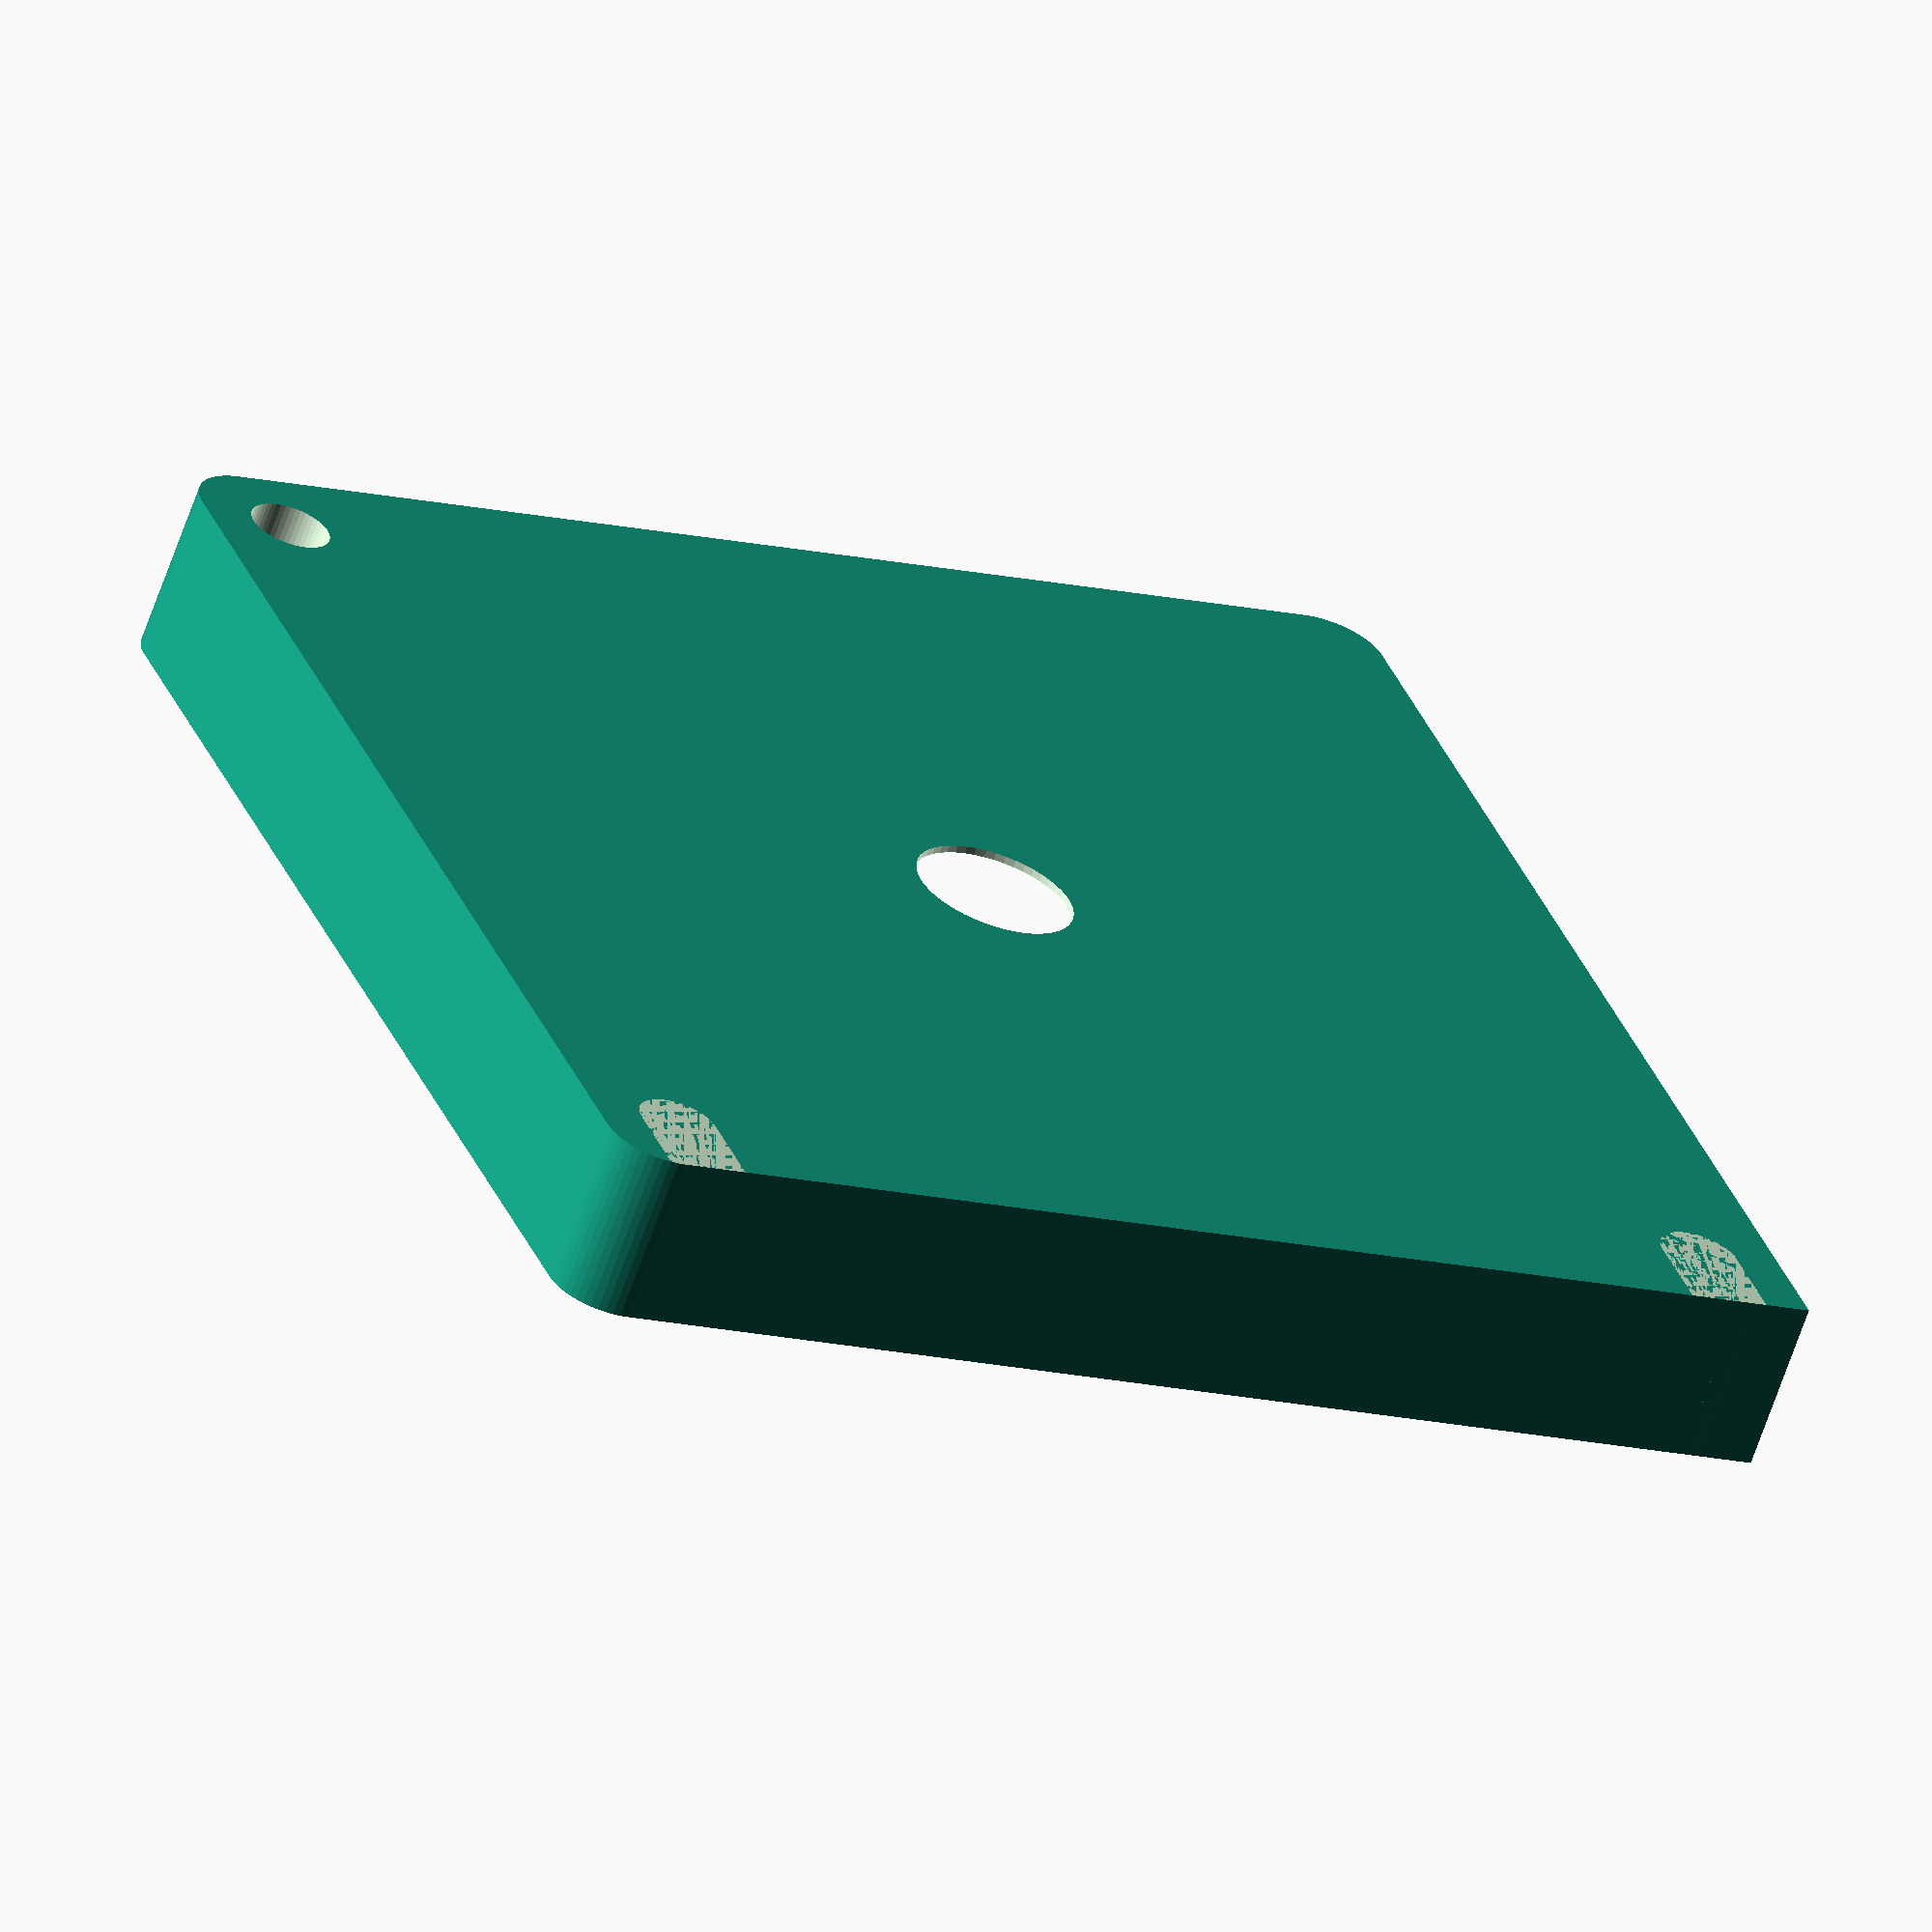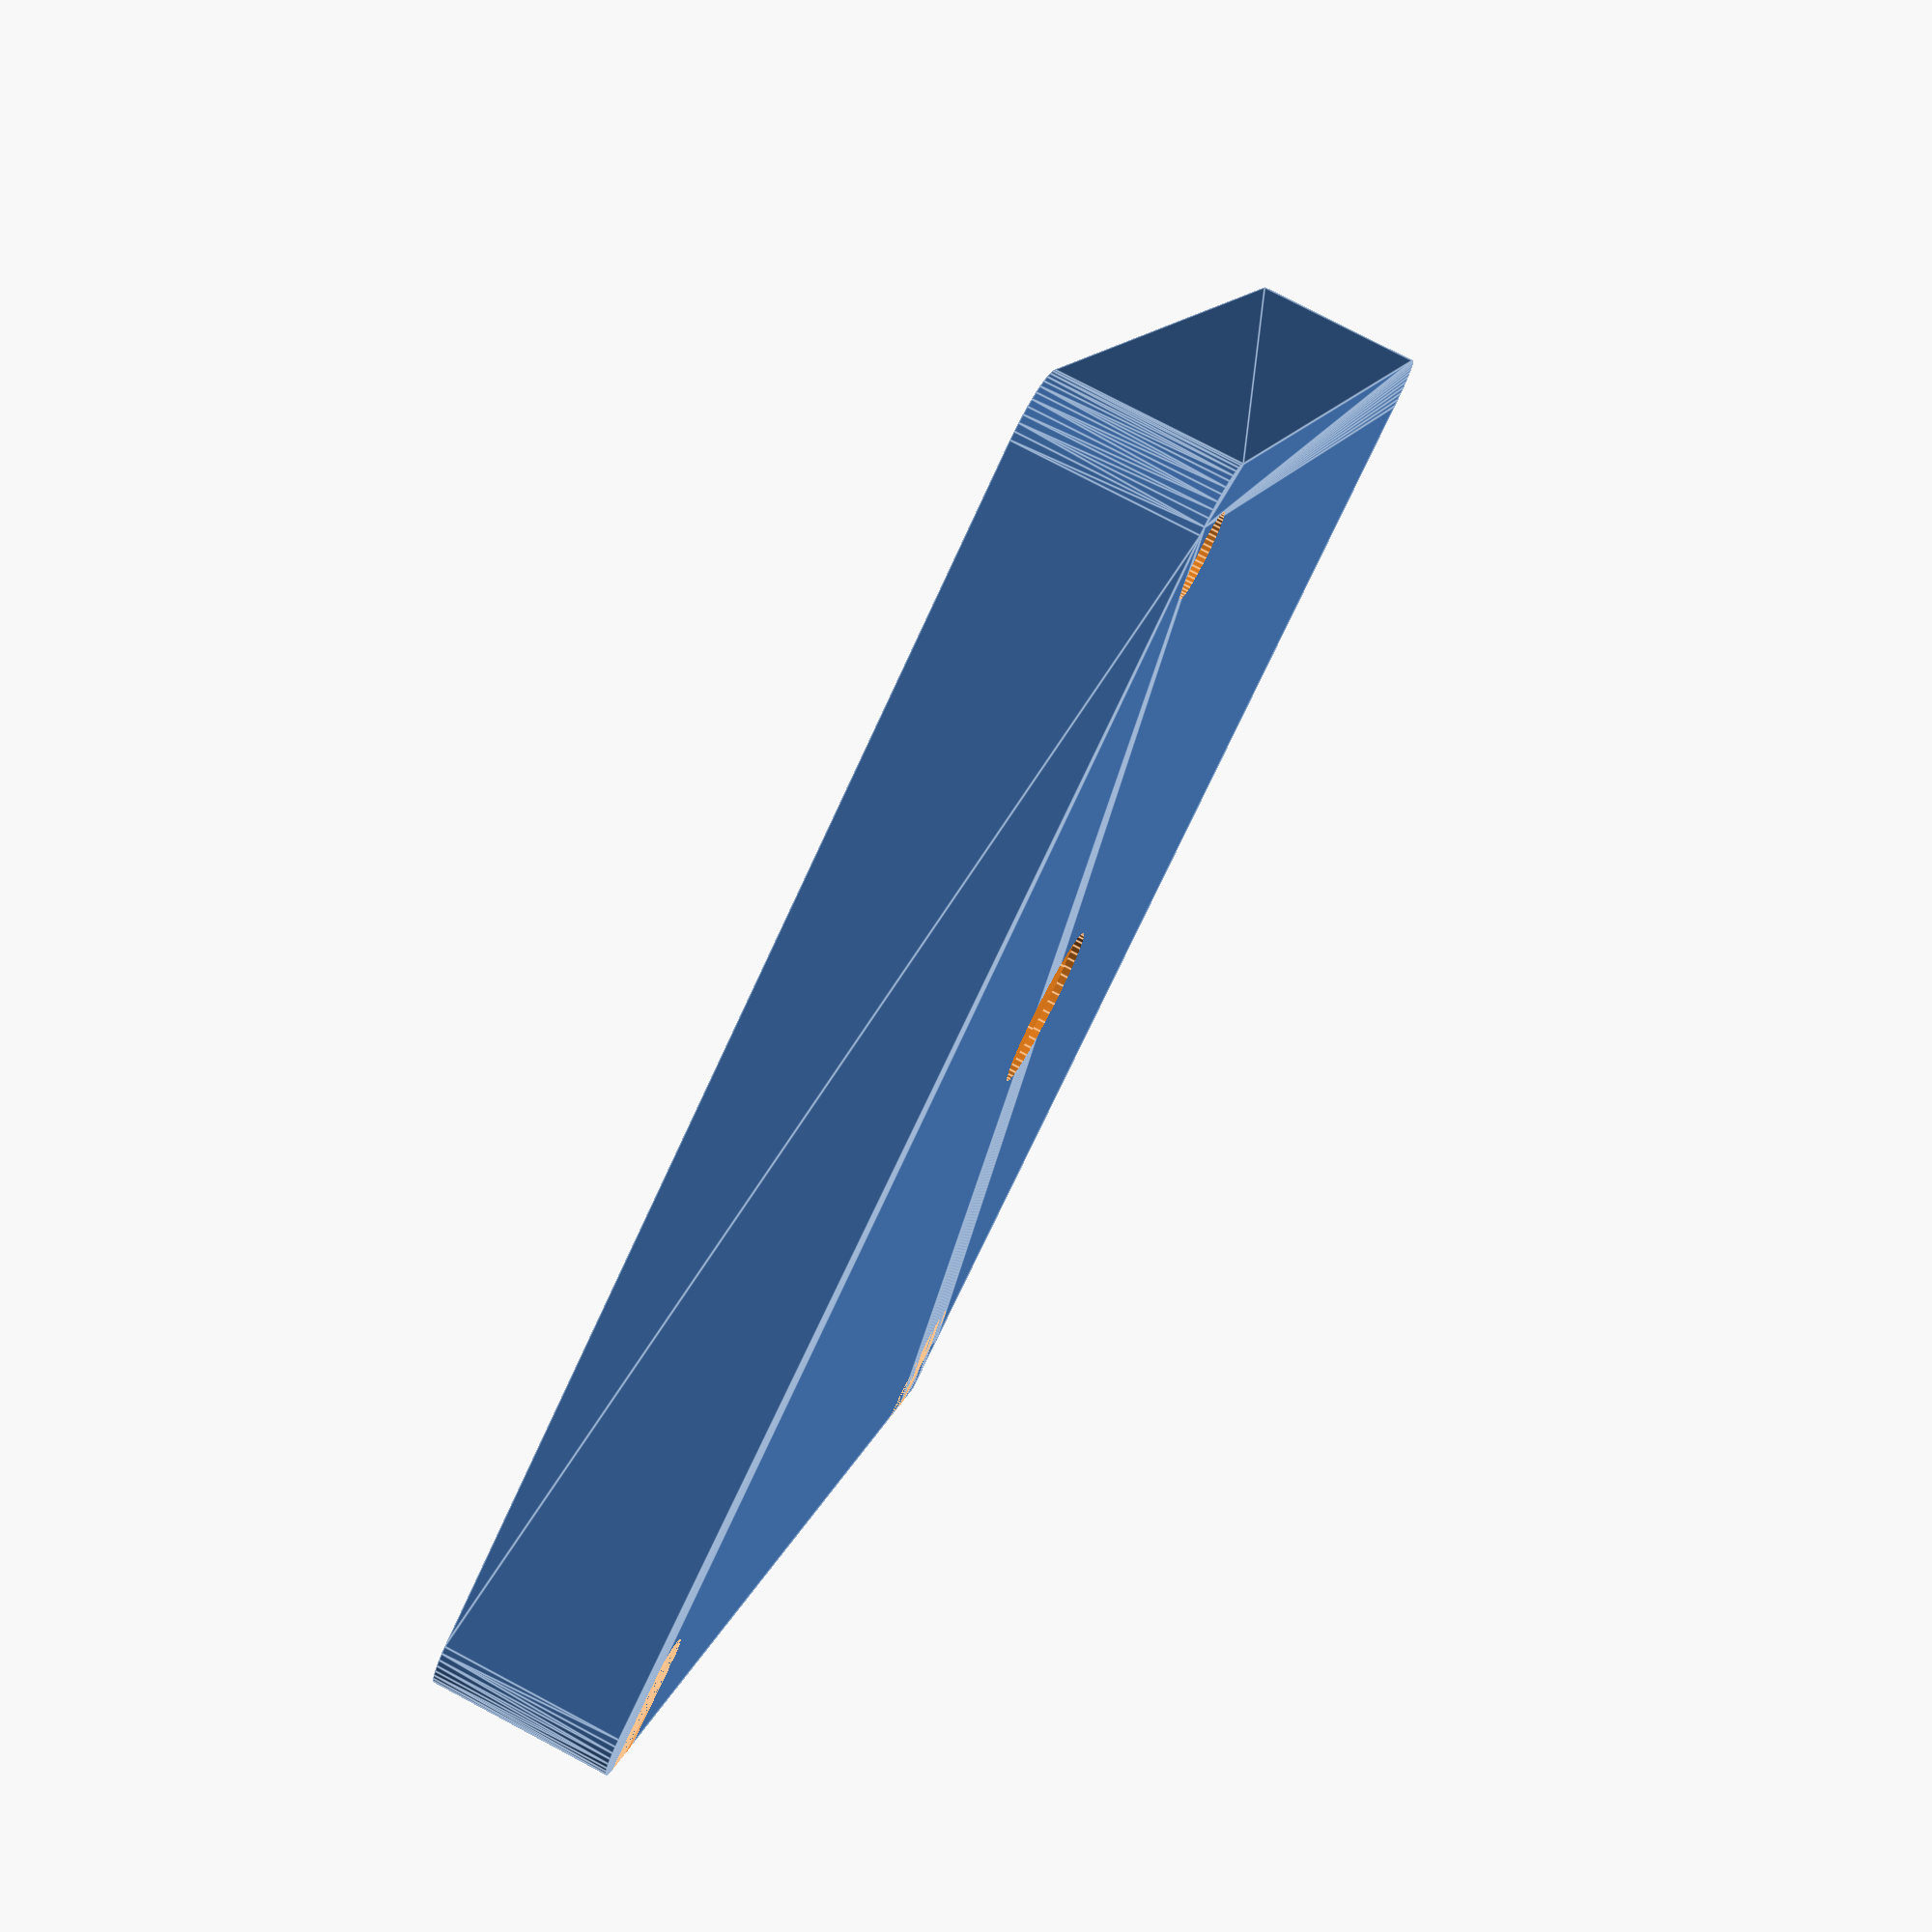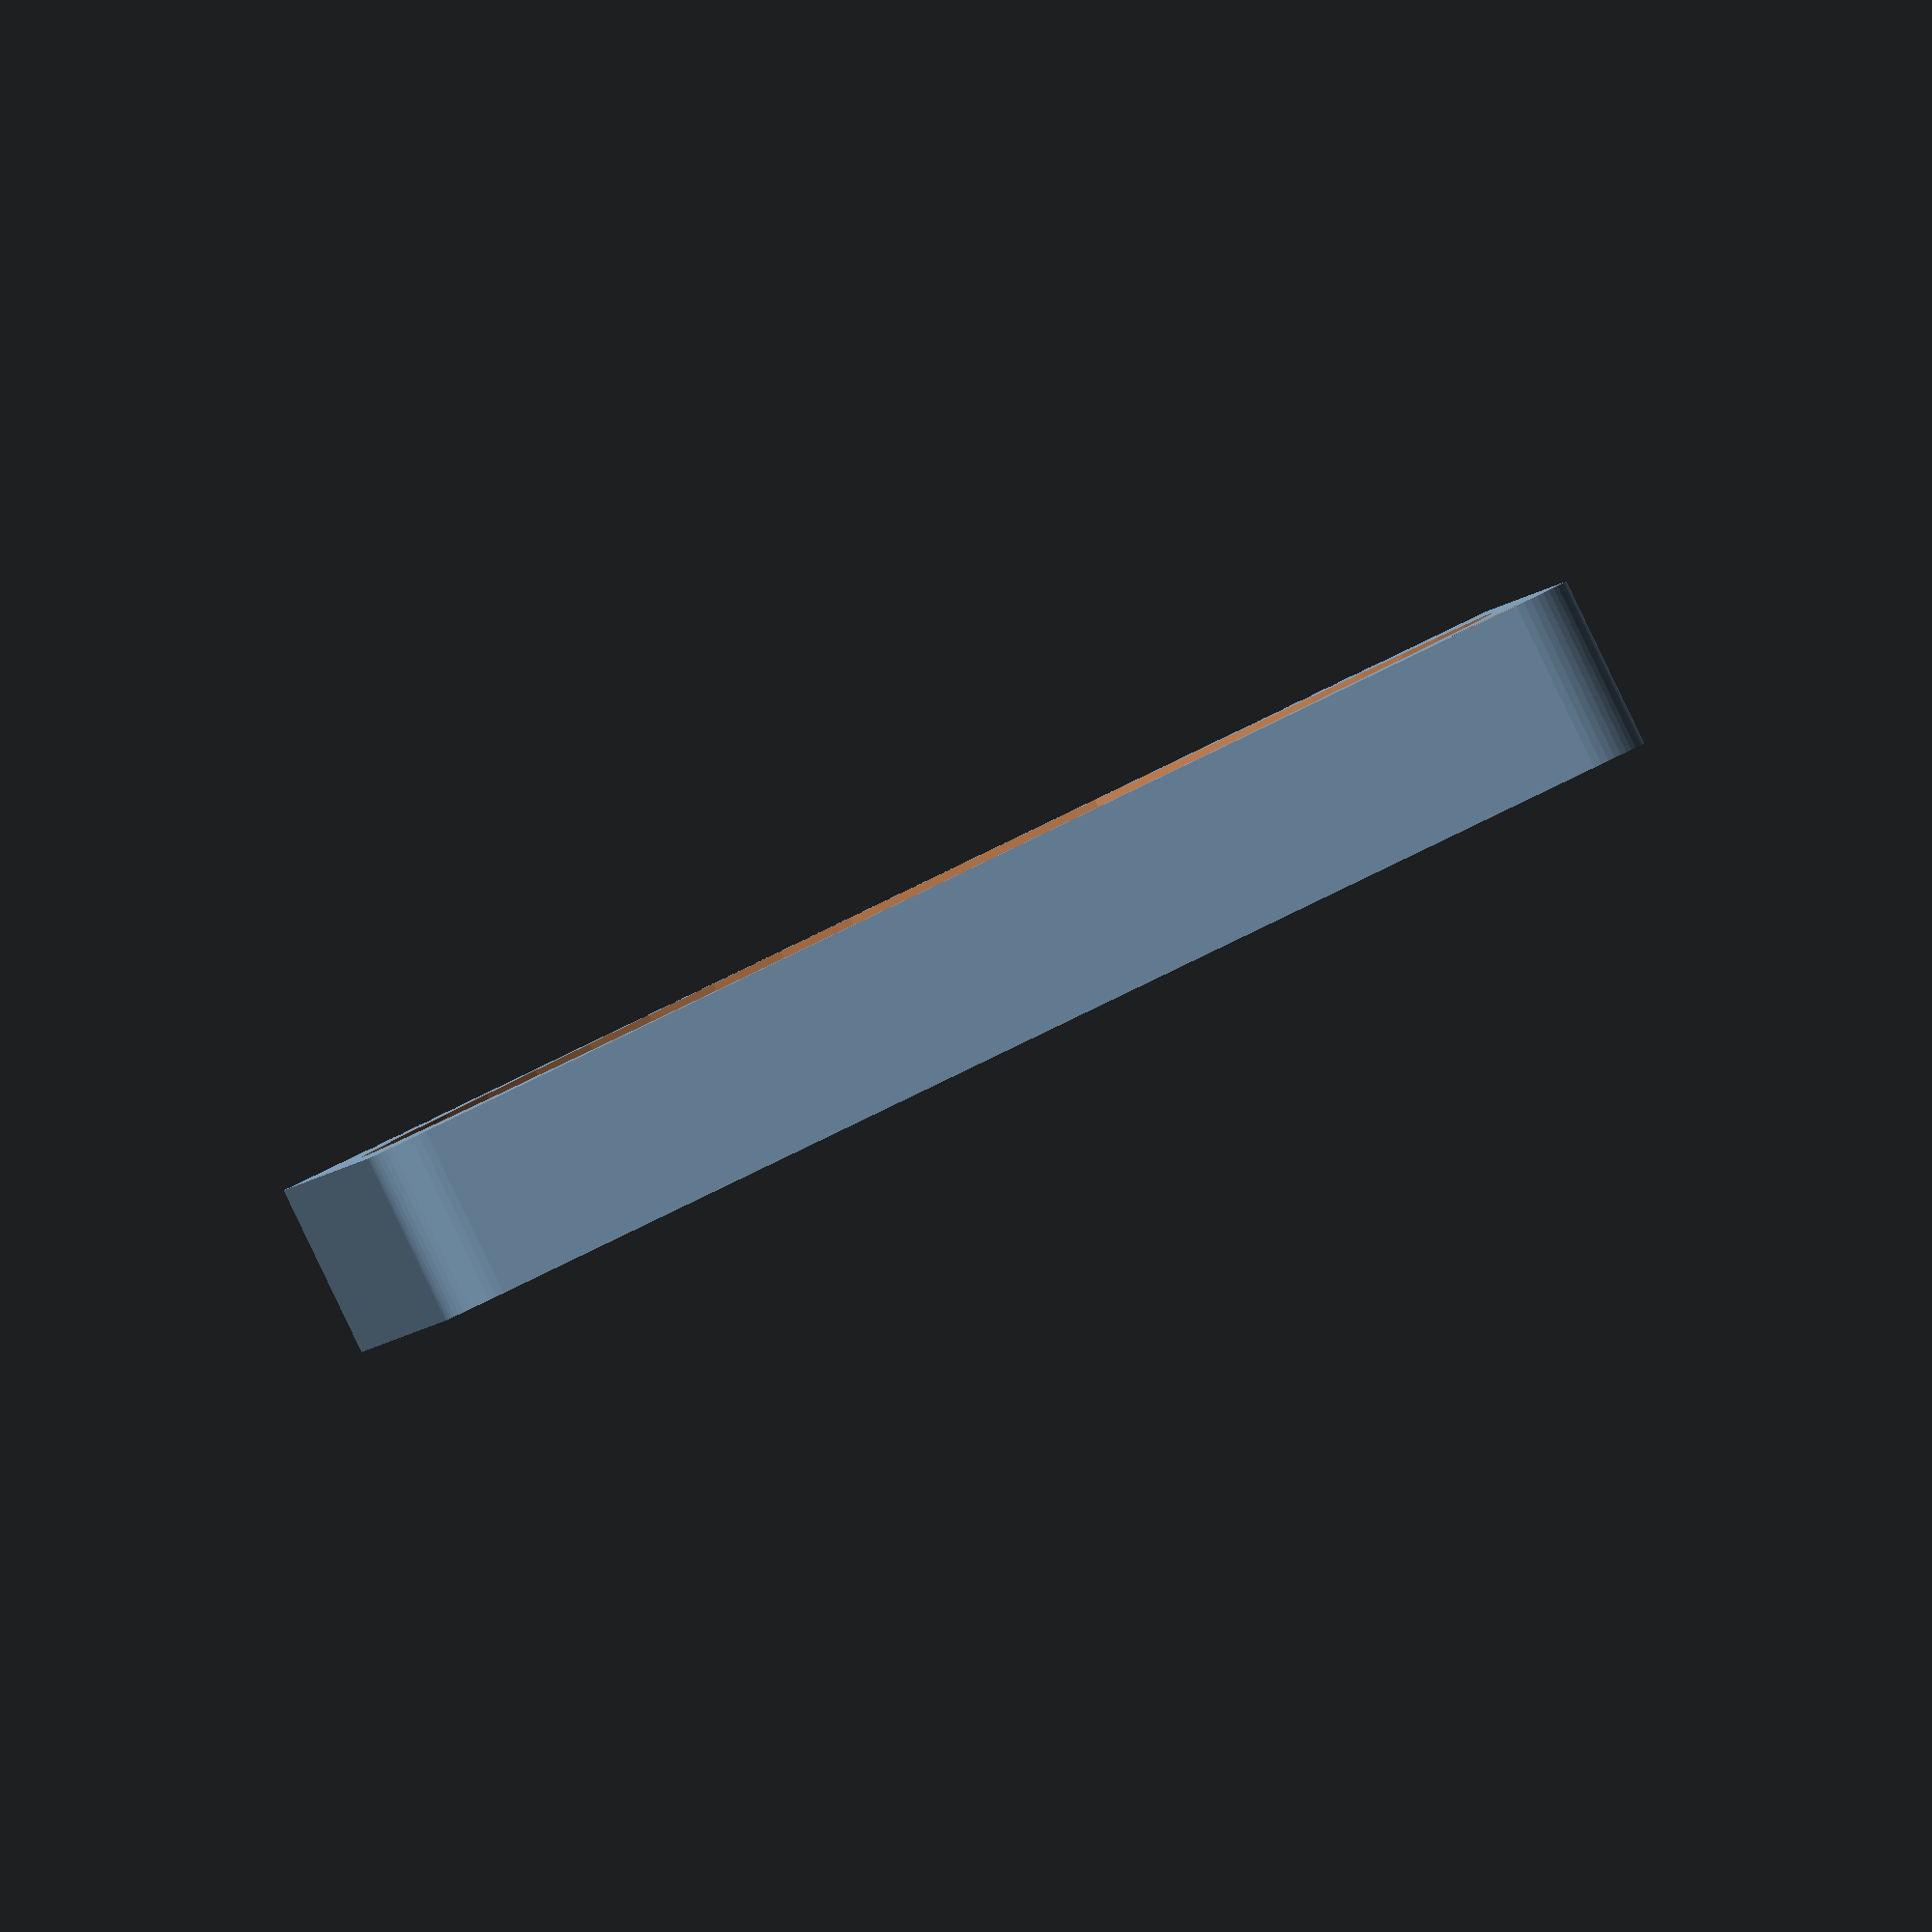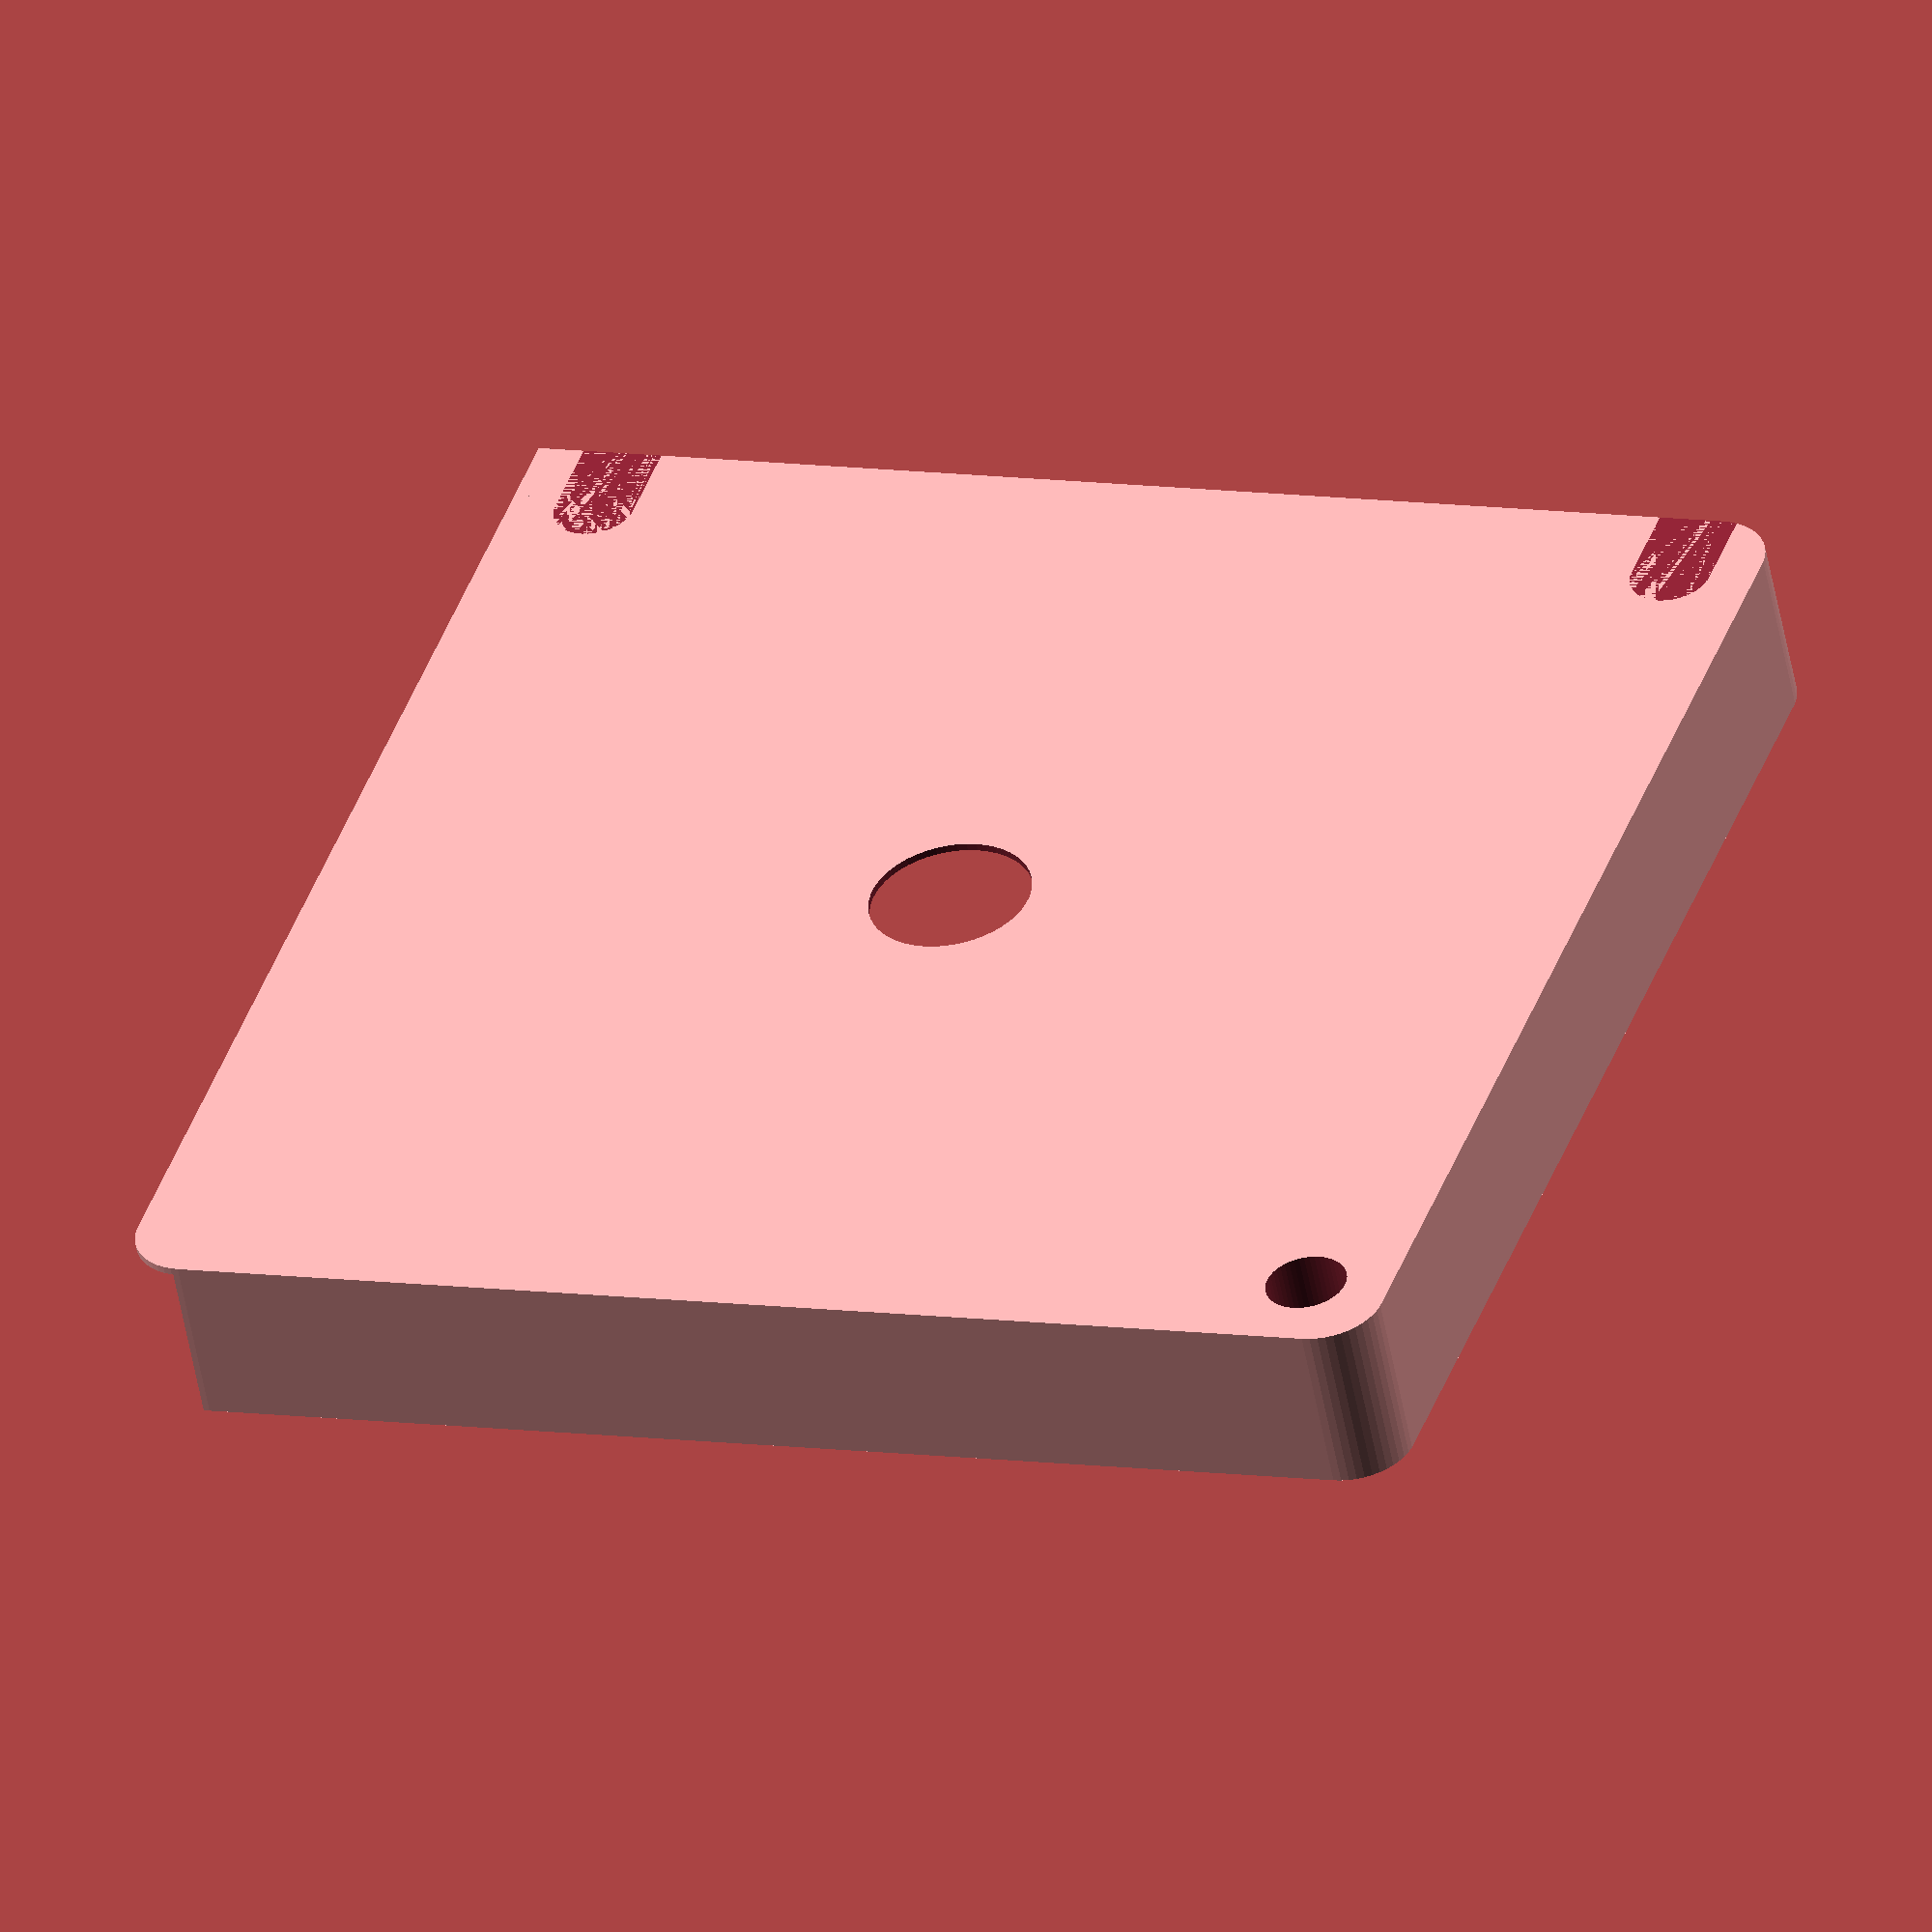
<openscad>
$fn = 50;


difference() {
	union() {
		hull() {
			translate(v = [-47.0000000000, 47.0000000000, 0]) {
				cylinder(h = 14, r = 5);
			}
			translate(v = [47.0000000000, 47.0000000000, 0]) {
				cylinder(h = 14, r = 5);
			}
			translate(v = [-47.0000000000, -47.0000000000, 0]) {
				cylinder(h = 14, r = 5);
			}
			translate(v = [47.0000000000, -47.0000000000, 0]) {
				cylinder(h = 14, r = 5);
			}
		}
		translate(v = [-52.0000000000, 46.0000000000, 0]) {
			cube(size = [6, 6, 14]);
		}
	}
	union() {
		translate(v = [-52.5000000000, -45.0000000000, -250.0000000000]) {
			rotate(a = [0, 0, 0]) {
				difference() {
					union() {
						hull() {
							translate(v = [7.5000000000, 0, 0]) {
								cylinder(h = 250, r = 3.2500000000, r1 = 3.2500000000, r2 = 3.2500000000);
							}
							translate(v = [-7.5000000000, 0, 0]) {
								cylinder(h = 250, r = 3.2500000000, r1 = 3.2500000000, r2 = 3.2500000000);
							}
						}
					}
					union();
				}
			}
		}
		translate(v = [-52.5000000000, 45.0000000000, -250.0000000000]) {
			rotate(a = [0, 0, 0]) {
				difference() {
					union() {
						hull() {
							translate(v = [7.5000000000, 0, 0]) {
								cylinder(h = 250, r = 3.2500000000, r1 = 3.2500000000, r2 = 3.2500000000);
							}
							translate(v = [-7.5000000000, 0, 0]) {
								cylinder(h = 250, r = 3.2500000000, r1 = 3.2500000000, r2 = 3.2500000000);
							}
						}
					}
					union();
				}
			}
		}
		translate(v = [-51.5000000000, 51.0000000000, 0.5000000000]) {
			cube(size = [32, 1, 13.0000000000]);
		}
		translate(v = [45.0000000000, -45.0000000000, -50.0000000000]) {
			cylinder(h = 100, r = 3.2500000000);
		}
		translate(v = [0, 0, 0.6000000000]) {
			cylinder(h = 16.4000000000, r = 49.0000000000);
		}
		translate(v = [0, 0, -7.0000000000]) {
			cylinder(h = 14, r = 6.5000000000);
		}
		translate(v = [0.0000000000, 47.5000000000, 0.6000000000]) {
			cube(size = [52.0000000000, 1.5000000000, 16.4000000000]);
		}
		translate(v = [42.0000000000, 47.5000000000, 0.6000000000]) {
			cube(size = [10, 4.5000000000, 16.4000000000]);
		}
		translate(v = [31.0000000000, 47.5000000000, 12.5000000000]) {
			cube(size = [21, 4.5000000000, 1.5000000000]);
		}
		translate(v = [28.2500000000, 52.7500000000, 0.6000000000]) {
			rotate(a = [0, 0, -45]) {
				cube(size = [7.5000000000, 1.5000000000, 16.4000000000]);
			}
		}
		translate(v = [11.0610000000, 45.5000000000, 0.6000000000]) {
			cube(size = [7.5000000000, 2, 13.4000000000]);
		}
	}
}
</openscad>
<views>
elev=63.8 azim=290.8 roll=161.1 proj=o view=solid
elev=102.3 azim=26.3 roll=62.2 proj=p view=edges
elev=89.6 azim=355.8 roll=25.7 proj=o view=solid
elev=53.2 azim=71.3 roll=190.2 proj=o view=solid
</views>
